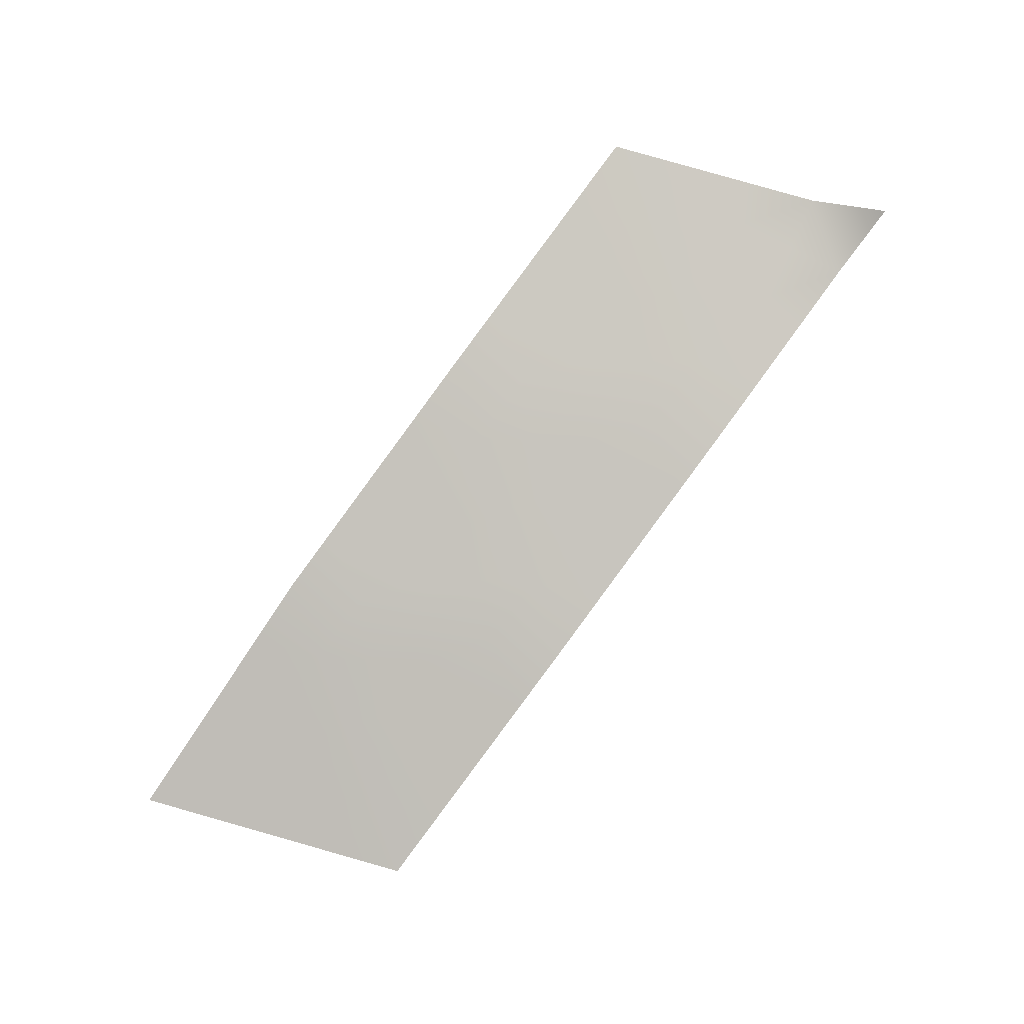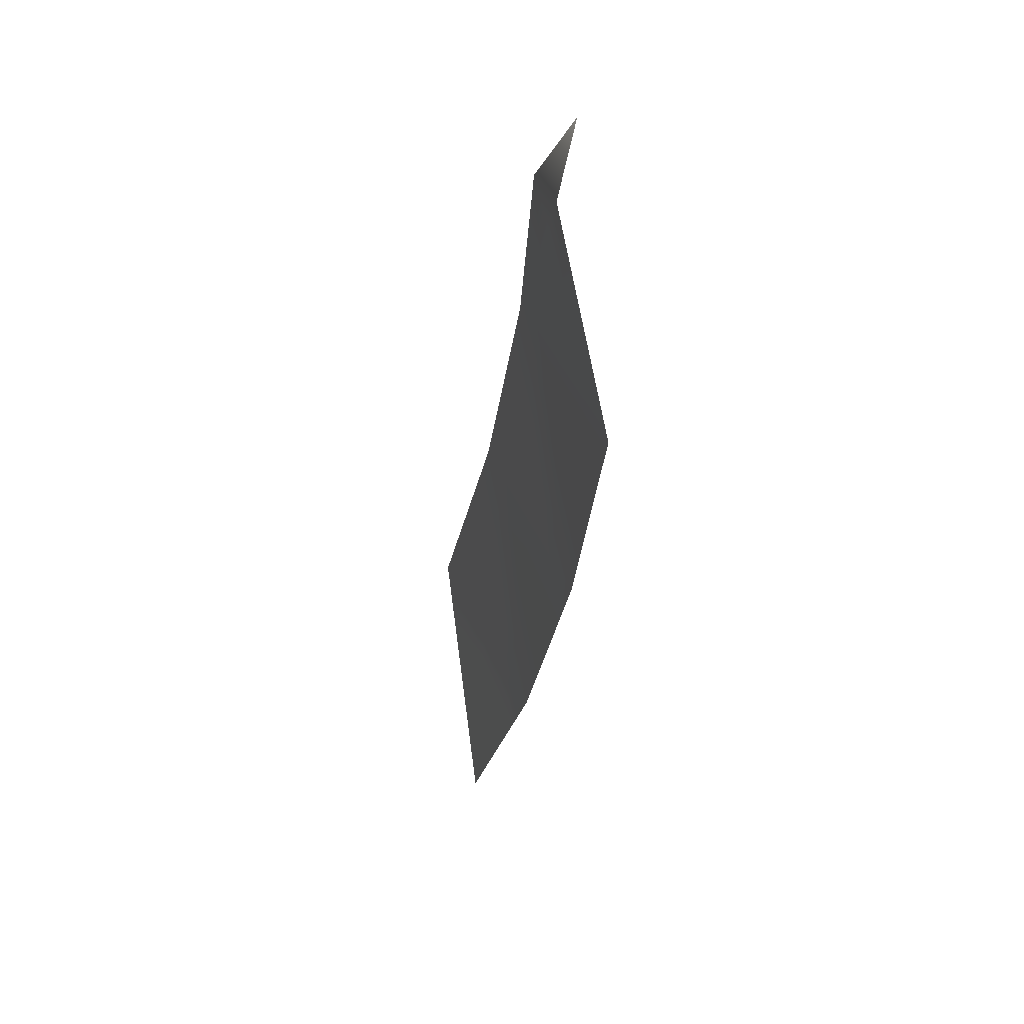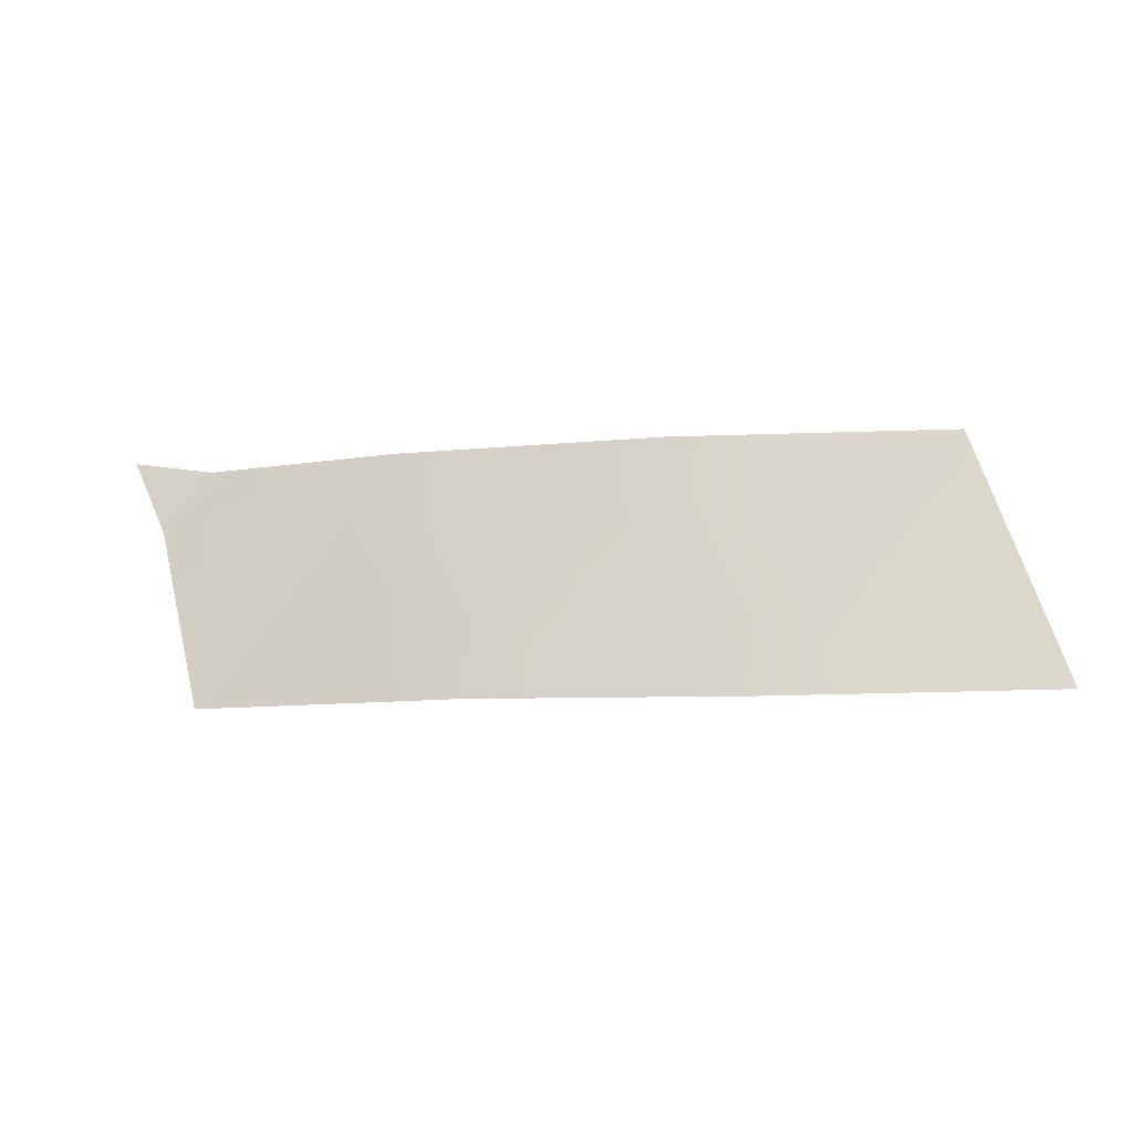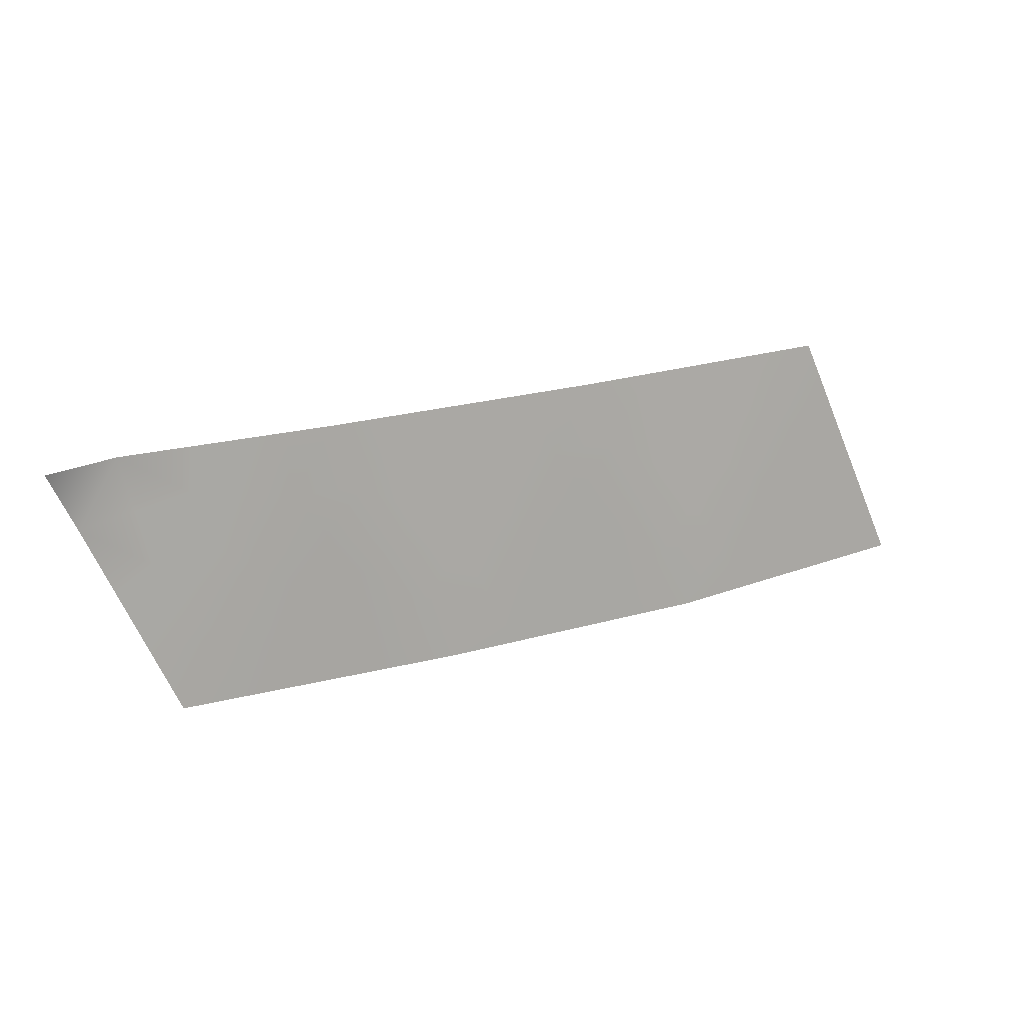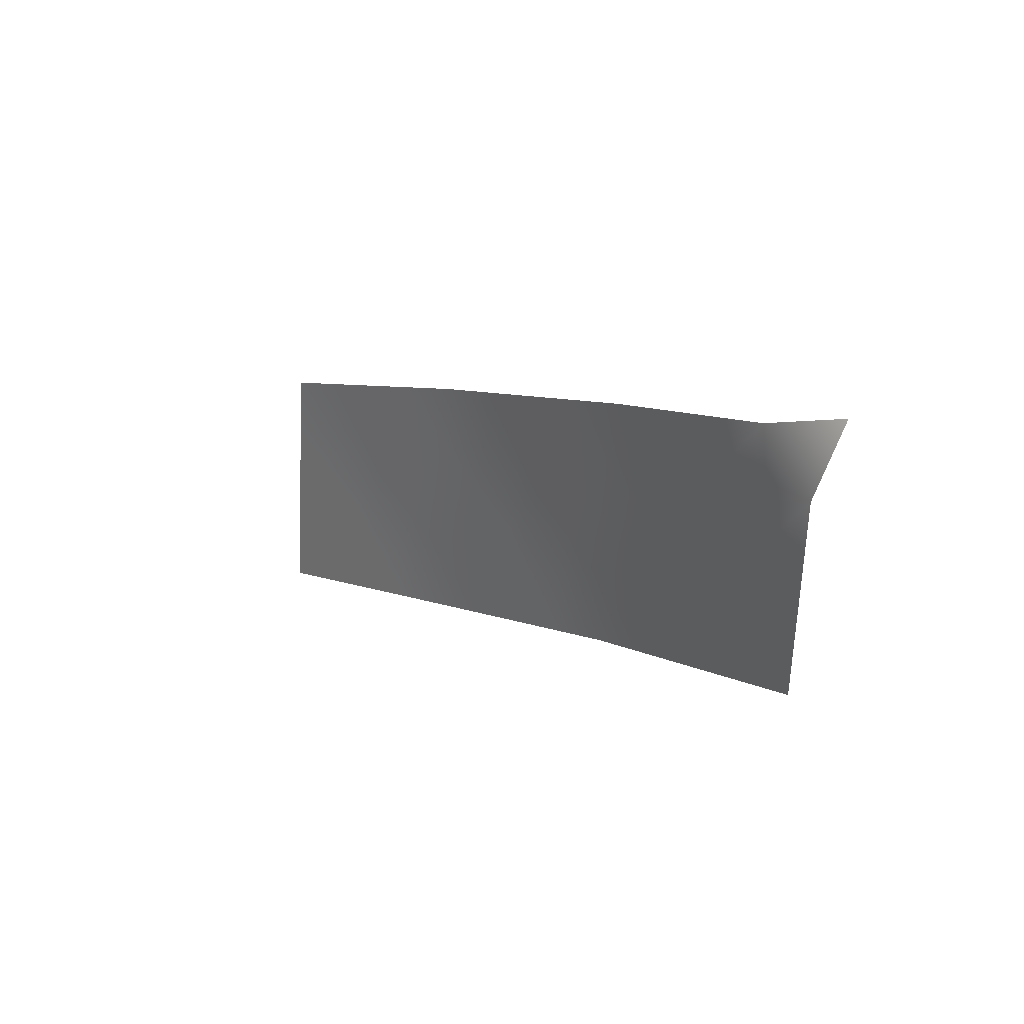
<metadata>
{"format":"obj","ext":"obj","renderer":"f3d","projection":"perspective","resolution":1024,"background":"white","views":[{"elev":65.0,"azim":-52.1,"up":"+Y"},{"elev":-27.7,"azim":102.9,"up":"+Z"},{"elev":-11.1,"azim":-141.8,"up":"+Z"},{"elev":28.4,"azim":176.7,"up":"+Z"},{"elev":8.9,"azim":73.1,"up":"+Z"}]}
</metadata>
<code>
g pb_Mesh66014
v 23.72 11.64 4.5
v 26.46 12.85 2.865
v 27.42 12.07 6.962
v 23.45 10.72 7.777
v 29.19 14.06 1.229
v 31.39 13.42 6.147
v 28.39 11.29 11.06
v 28.39 11.29 11.06
v 31.39 13.42 6.147
v 32.89 15.2 11.69
v 23.19 9.794 11.05
v 17.99 8.297 11.05
v 19.62 9.823 6.954
v 12.78 6.8 11.04
v 15.79 8.931 6.131
v 18.79 11.06 1.218
v 21.25 11.35 2.859
v 21.79 13.19 -3.694
v 24.12 13.02 -0.4149
v 24.79 15.32 -8.607
v 26.99 14.69 -3.689
v 3.047 4.979 4.279
v 5.697 6.376 2.695
v 6.699 5.662 6.816
v 2.831 4.037 7.554
v 8.347 7.773 1.111
v 10.57 7.287 6.078
v 7.7 4.948 10.94
v 12.78 6.8 11.04
v 2.616 3.096 10.83
v -2.469 1.243 10.72
v -0.928 2.884 6.655
v -7.553 -0.6088 10.61
v -4.687 1.73 5.755
v -1.821 4.069 0.8964
v 0.6129 4.524 2.588
v 1.044 6.408 -3.962
v 3.371 6.392 -0.6335
v 3.91 8.747 -8.821
v 6.129 8.26 -3.855
v -17.05 -3.07 3.658
v -14.48 -1.487 2.128
v -13.49 -2.147 6.266
v -17.24 -4.037 6.926
v -11.91 0.0956 0.5979
v -9.733 -0.2566 5.606
v -12.49 -2.807 10.4
v -7.553 -0.6088 10.61
v -17.44 -5.004 10.2
v -22.38 -7.202 9.986
v -20.9 -5.443 5.952
v -27.32 -9.4 9.777
v -24.56 -6.85 4.978
v -21.8 -4.3 0.1793
v -19.42 -3.685 1.918
v -19.03 -1.75 -4.619
v -16.76 -1.618 -1.246
v -16.27 0.8 -9.418
v -14.09 0.4478 -4.41
v -9.275 1.537 -0.9719
v -6.638 2.979 -2.542
v -6.981 1.634 2.392
v -4.23 3.524 -0.8226
v -1.821 4.069 0.8964
v -4.687 1.73 5.755
v -9.733 -0.2566 5.606
v -7.553 -0.6088 10.61
v -11.91 0.0956 0.5979
v -10.25 2.162 -5.12
v -6.409 3.876 -5.831
v -14.09 0.4478 -4.41
v -16.27 0.8 -9.418
v -11.23 2.787 -9.269
v -6.181 4.773 -9.119
v -2.682 5.142 -4.896
v -1.135 6.76 -8.97
v 1.044 6.408 -3.962
v 3.91 8.747 -8.821
v 11.09 9.032 -0.5083
v 13.83 10.29 -2.128
v 13.44 8.981 2.811
v 16.31 10.68 -0.4548
v 18.79 11.06 1.218
v 15.79 8.931 6.131
v 10.57 7.287 6.078
v 12.78 6.8 11.04
v 8.347 7.773 1.111
v 10.11 9.711 -4.638
v 14.09 11.16 -5.421
v 6.129 8.26 -3.855
v 3.91 8.747 -8.821
v 9.131 10.39 -8.768
v 14.35 12.04 -8.714
v 17.94 12.18 -4.558
v 19.57 13.68 -8.661
v 21.79 13.19 -3.694
v 24.79 15.32 -8.607
v -26.3 -5.677 -3.06
v -26.04 -4.746 -6.269
v -22.54 -3.248 -5.444
v -24.05 -4.989 -1.44
v -25.78 -3.816 -9.478
v -21.03 -1.508 -9.448
v -19.03 -1.75 -4.619
v -16.27 0.8 -9.418
v -21.8 -4.3 0.1793
v -28.8 -7.296 -1.47
v -26.68 -7.073 1.754
v -24.56 -6.85 4.978
v -29.31 -9.158 4.948
v -27.32 -9.4 9.777
v -31.31 -8.916 0.1193
v -29.67 -6.71 -5.489
v -33.3 -8.674 -4.709
v -35.3 -8.432 -9.538
v -30.54 -6.124 -9.508
g pb_Mesh66014_0
f 3 2 1
f 3 1 4
f 6 5 2
f 3 6 2
f 7 6 3
f 10 9 8
f 7 3 4
f 7 4 11
f 11 13 12
f 11 4 13
f 12 15 14
f 12 13 15
f 15 13 16
f 13 17 16
f 1 17 13
f 4 1 13
f 19 18 16
f 17 19 16
f 21 20 18
f 19 21 18
f 5 21 19
f 2 5 19
f 17 1 19
f 1 2 19
f 24 23 22
f 24 22 25
f 27 26 23
f 24 27 23
f 28 27 24
f 29 27 28
f 28 24 25
f 28 25 30
f 30 32 31
f 30 25 32
f 31 34 33
f 31 32 34
f 34 32 35
f 32 36 35
f 22 36 32
f 25 22 32
f 38 37 35
f 36 38 35
f 40 39 37
f 38 40 37
f 26 40 38
f 23 26 38
f 36 22 38
f 22 23 38
f 43 42 41
f 43 41 44
f 46 45 42
f 43 46 42
f 47 46 43
f 48 46 47
f 47 43 44
f 47 44 49
f 49 51 50
f 49 44 51
f 50 53 52
f 50 51 53
f 53 51 54
f 51 55 54
f 41 55 51
f 44 41 51
f 57 56 54
f 55 57 54
f 59 58 56
f 57 59 56
f 45 59 57
f 42 45 57
f 55 41 57
f 41 42 57
f 62 61 60
f 63 61 62
f 62 64 63
f 65 64 62
f 65 62 66
f 67 65 66
f 68 62 60
f 66 62 68
f 60 61 69
f 61 70 69
f 60 69 71
f 68 60 71
f 71 73 72
f 69 73 71
f 69 70 73
f 70 74 73
f 75 70 61
f 63 75 61
f 75 74 70
f 75 76 74
f 77 76 75
f 77 78 76
f 64 75 63
f 64 77 75
f 81 80 79
f 82 80 81
f 81 83 82
f 84 83 81
f 84 81 85
f 86 84 85
f 87 81 79
f 85 81 87
f 79 80 88
f 80 89 88
f 79 88 90
f 87 79 90
f 90 92 91
f 88 92 90
f 88 89 92
f 89 93 92
f 94 89 80
f 82 94 80
f 94 93 89
f 94 95 93
f 96 95 94
f 96 97 95
f 83 94 82
f 83 96 94
f 100 99 98
f 101 100 98
f 100 102 99
f 100 103 102
f 104 103 100
f 104 105 103
f 106 100 101
f 106 104 100
f 108 98 107
f 101 98 108
f 108 106 101
f 109 106 108
f 109 108 110
f 111 109 110
f 112 108 107
f 110 108 112
f 107 98 113
f 98 99 113
f 107 113 114
f 112 107 114
f 114 116 115
f 113 116 114
f 113 99 116
f 99 102 116

</code>
